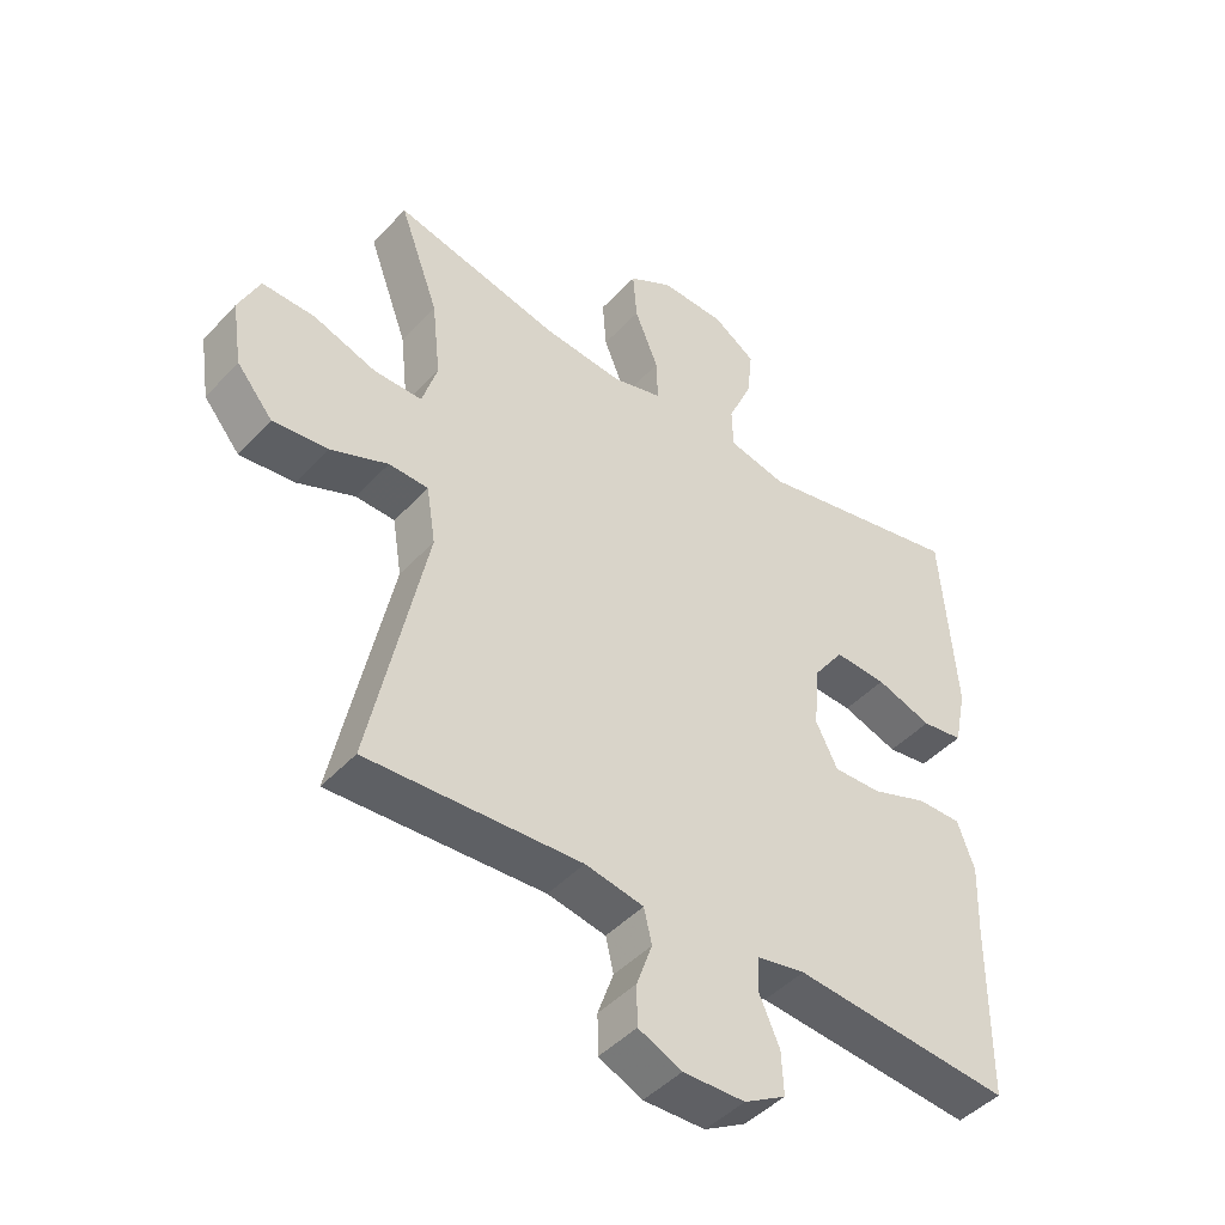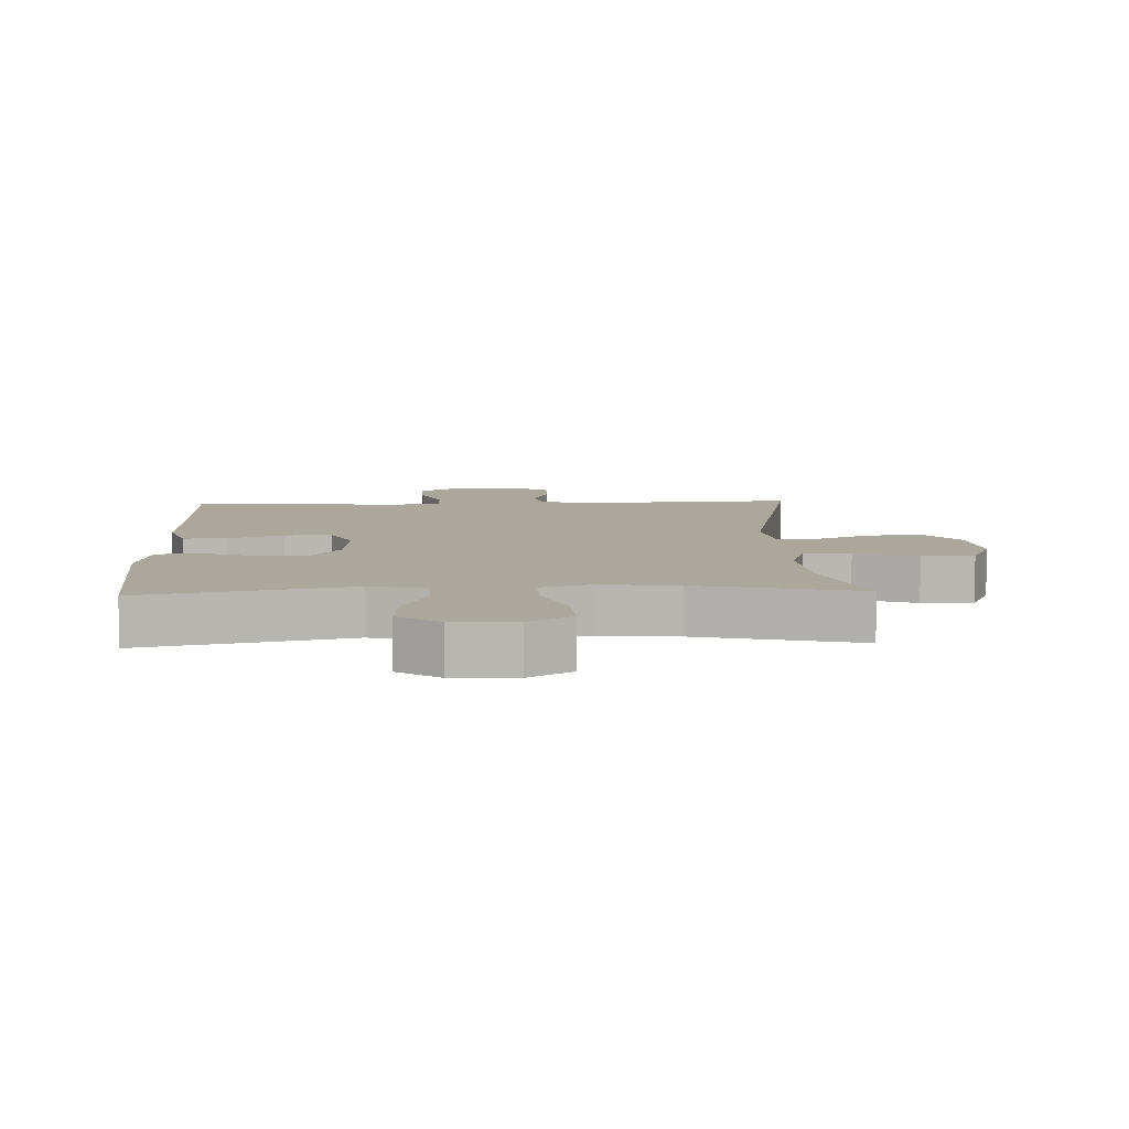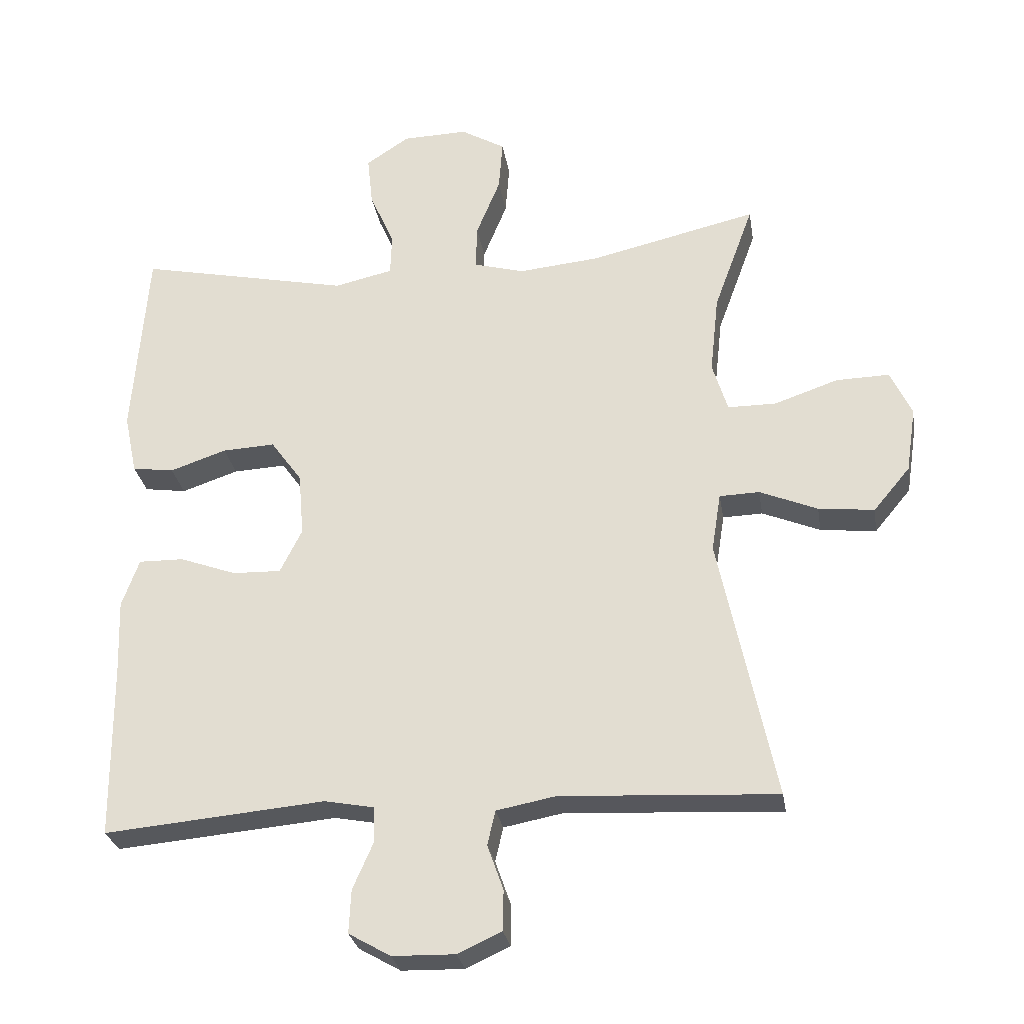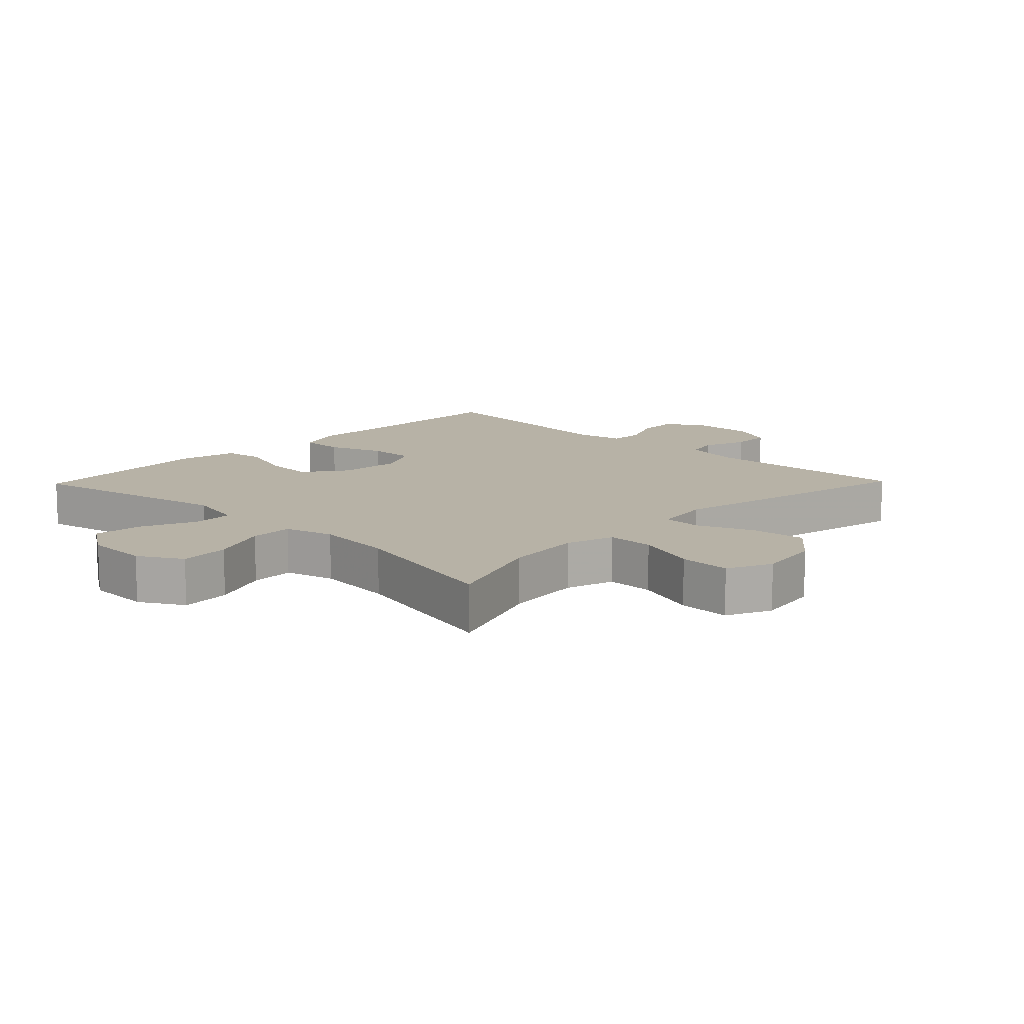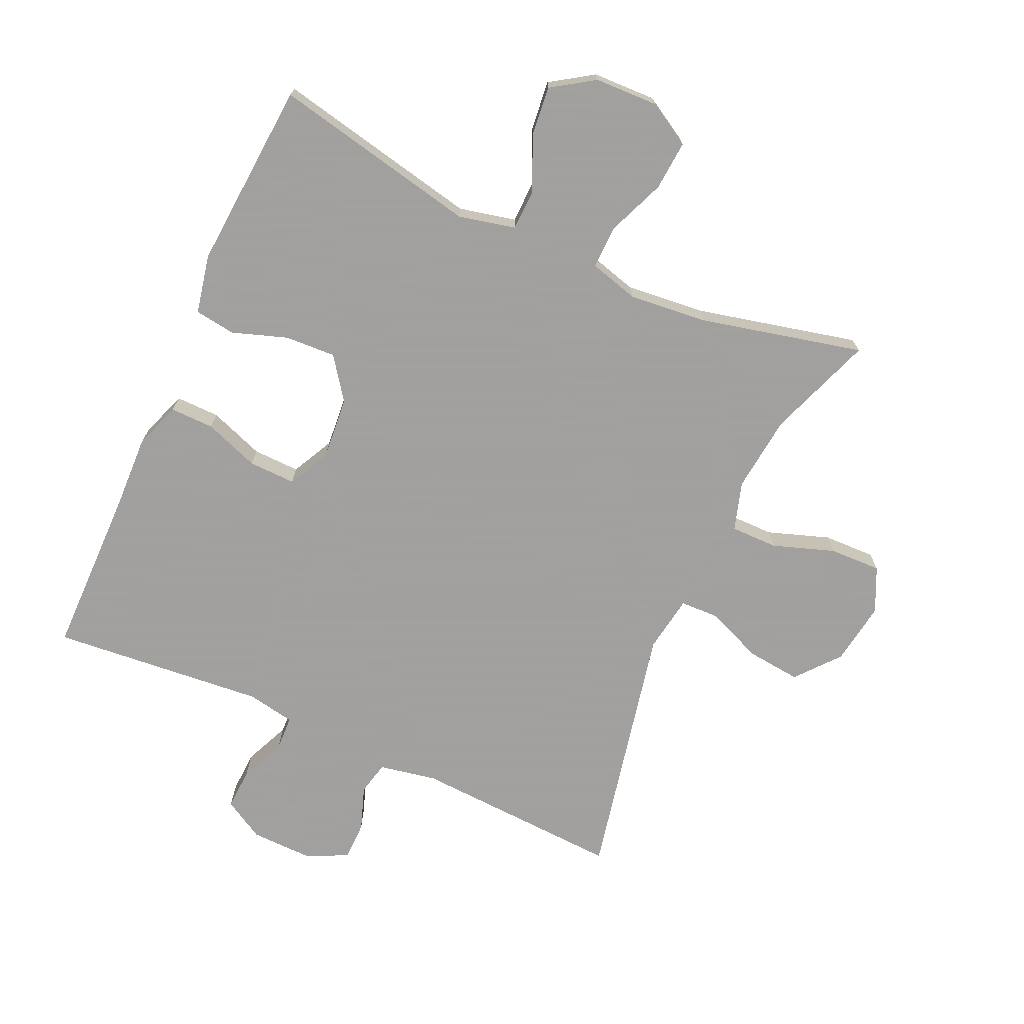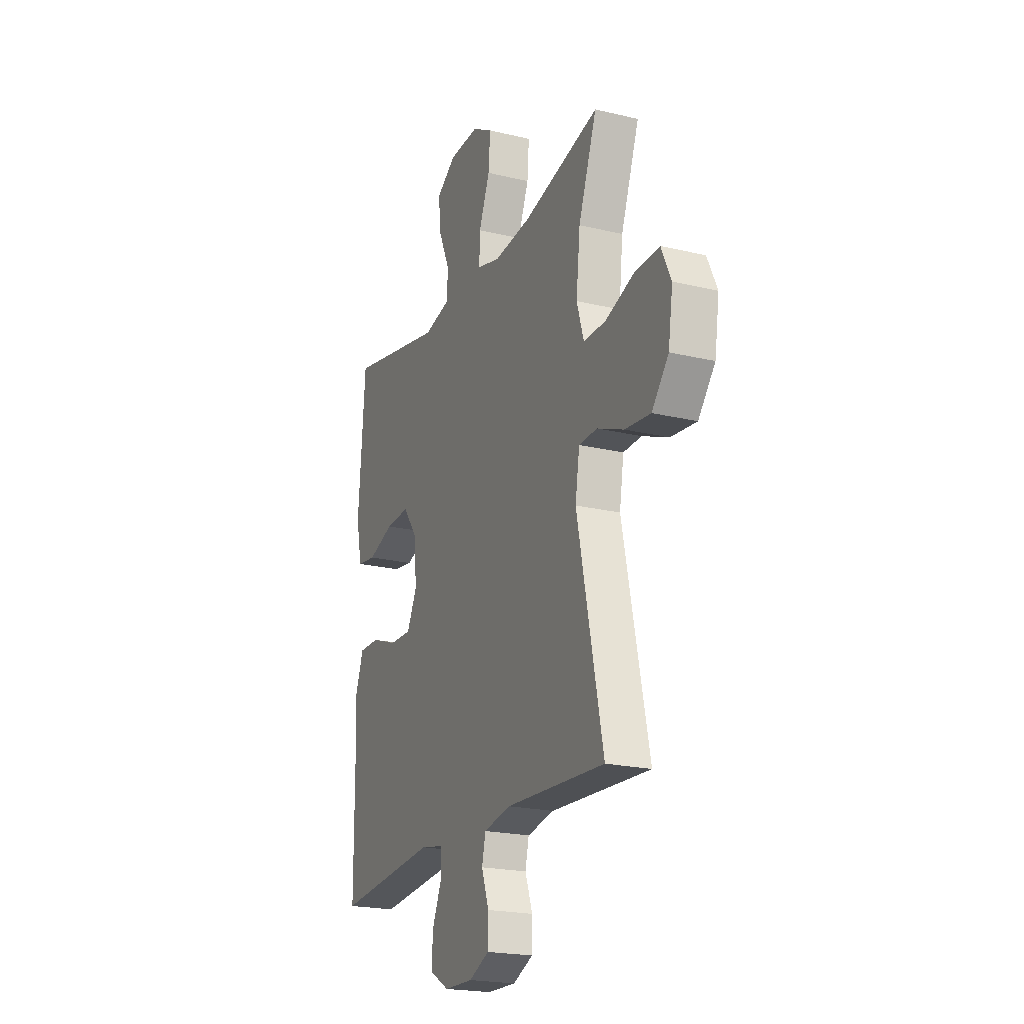
<metadata>
{"format":"obj","ext":"obj","renderer":"f3d","projection":"perspective","resolution":1024,"background":"white","views":[{"elev":-45.4,"azim":140.4,"up":"+Z"},{"elev":8.4,"azim":-2.2,"up":"+Y"},{"elev":-28.0,"azim":9.1,"up":"+Z"},{"elev":12.4,"azim":44.1,"up":"+Y"},{"elev":-71.9,"azim":-24.3,"up":"+Y"},{"elev":-21.2,"azim":66.8,"up":"+Z"}]}
</metadata>
<code>
v 0.5 0.07 -0.5
v 0.175 0.07 -0.483
v 0.086 0.07 -0.5
v 0.074 0.07 -0.552
v 0.098 0.07 -0.62
v 0.097 0.07 -0.681
v 0.031 0.07 -0.711
v -0.063 0.07 -0.709
v -0.126 0.07 -0.673
v -0.123 0.07 -0.608
v -0.092 0.07 -0.537
v -0.094 0.07 -0.484
v -0.168 0.07 -0.47
v -0.5 0.07 -0.5
v -0.502 0.07 -0.238
v -0.506 0.07 -0.124
v -0.48 0.07 -0.052
v -0.412 0.07 -0.053
v -0.327 0.07 -0.084
v -0.254 0.07 -0.086
v -0.221 0.07 -0.02
v -0.229 0.07 0.076
v -0.276 0.07 0.141
v -0.355 0.07 0.137
v -0.44 0.07 0.108
v -0.503 0.07 0.117
v -0.522 0.07 0.208
v -0.5 0.07 0.5
v -0.181 0.07 0.433
v -0.093 0.07 0.453
v -0.091 0.07 0.516
v -0.128 0.07 0.6
v -0.136 0.07 0.676
v -0.071 0.07 0.719
v 0.027 0.07 0.722
v 0.094 0.07 0.683
v 0.088 0.07 0.606
v 0.052 0.07 0.517
v 0.05 0.07 0.45
v 0.126 0.07 0.429
v 0.248 0.07 0.441
v 0.5 0.07 0.5
v 0.44 0.07 0.336
v 0.427 0.07 0.217
v 0.45 0.07 0.142
v 0.523 0.07 0.142
v 0.619 0.07 0.175
v 0.699 0.07 0.177
v 0.731 0.07 0.108
v 0.716 0.07 0.01
v 0.661 0.07 -0.056
v 0.577 0.07 -0.047
v 0.49 0.07 -0.011
v 0.43 0.07 -0.013
v 0.416 0.07 -0.101
v 0.5 0 -0.5
v 0.175 0 -0.483
v 0.086 0 -0.5
v 0.074 0 -0.552
v 0.098 0 -0.62
v 0.097 0 -0.681
v 0.031 0 -0.711
v -0.063 0 -0.709
v -0.126 0 -0.673
v -0.123 0 -0.608
v -0.092 0 -0.537
v -0.094 0 -0.484
v -0.168 0 -0.47
v -0.5 0 -0.5
v -0.502 0 -0.238
v -0.506 0 -0.124
v -0.48 0 -0.052
v -0.412 0 -0.053
v -0.327 0 -0.084
v -0.254 0 -0.086
v -0.221 0 -0.02
v -0.229 0 0.076
v -0.276 0 0.141
v -0.355 0 0.137
v -0.44 0 0.108
v -0.503 0 0.117
v -0.522 0 0.208
v -0.5 0 0.5
v -0.181 0 0.433
v -0.093 0 0.453
v -0.091 0 0.516
v -0.128 0 0.6
v -0.136 0 0.676
v -0.071 0 0.719
v 0.027 0 0.722
v 0.094 0 0.683
v 0.088 0 0.606
v 0.052 0 0.517
v 0.05 0 0.45
v 0.126 0 0.429
v 0.248 0 0.441
v 0.5 0 0.5
v 0.44 0 0.336
v 0.427 0 0.217
v 0.45 0 0.142
v 0.523 0 0.142
v 0.619 0 0.175
v 0.699 0 0.177
v 0.731 0 0.108
v 0.716 0 0.01
v 0.661 0 -0.056
v 0.577 0 -0.047
v 0.49 0 -0.011
v 0.43 0 -0.013
v 0.416 0 -0.101
f 50 51 52 53
f 50 53 54
f 49 50 54
f 46 47 48 49
f 45 46 49 54
f 44 45 54 55
f 41 42 43
f 40 41 43 44
f 39 40 44 55
f 35 36 37 38
f 35 38 39
f 34 35 39
f 31 32 33 34
f 30 31 34 39
f 29 30 39 55
f 24 25 26 27
f 23 24 27 28
f 22 23 28 29
f 16 17 18 19
f 15 16 19 20
f 13 14 15 20
f 12 13 20 21
f 8 9 10 11
f 8 11 12
f 7 8 12
f 4 5 6 7
f 3 4 7 12
f 2 3 12 21
f 21 22 29 55
f 1 2 21 55
f 108 107 106 105
f 109 108 105
f 109 105 104
f 104 103 102 101
f 109 104 101 100
f 110 109 100 99
f 98 97 96
f 99 98 96 95
f 110 99 95 94
f 93 92 91 90
f 94 93 90
f 94 90 89
f 89 88 87 86
f 94 89 86 85
f 110 94 85 84
f 82 81 80 79
f 83 82 79 78
f 84 83 78 77
f 74 73 72 71
f 75 74 71 70
f 75 70 69 68
f 76 75 68 67
f 66 65 64 63
f 67 66 63
f 67 63 62
f 62 61 60 59
f 67 62 59 58
f 76 67 58 57
f 110 84 77 76
f 110 76 57 56
f 1 56 57 2
f 2 57 58 3
f 3 58 59 4
f 4 59 60 5
f 5 60 61 6
f 6 61 62 7
f 7 62 63 8
f 8 63 64 9
f 9 64 65 10
f 10 65 66 11
f 11 66 67 12
f 12 67 68 13
f 13 68 69 14
f 14 69 70 15
f 15 70 71 16
f 16 71 72 17
f 17 72 73 18
f 18 73 74 19
f 19 74 75 20
f 20 75 76 21
f 21 76 77 22
f 22 77 78 23
f 23 78 79 24
f 24 79 80 25
f 25 80 81 26
f 26 81 82 27
f 27 82 83 28
f 28 83 84 29
f 29 84 85 30
f 30 85 86 31
f 31 86 87 32
f 32 87 88 33
f 33 88 89 34
f 34 89 90 35
f 35 90 91 36
f 36 91 92 37
f 37 92 93 38
f 38 93 94 39
f 39 94 95 40
f 40 95 96 41
f 41 96 97 42
f 42 97 98 43
f 43 98 99 44
f 44 99 100 45
f 45 100 101 46
f 46 101 102 47
f 47 102 103 48
f 48 103 104 49
f 49 104 105 50
f 50 105 106 51
f 51 106 107 52
f 52 107 108 53
f 53 108 109 54
f 54 109 110 55
f 55 110 56 1

</code>
